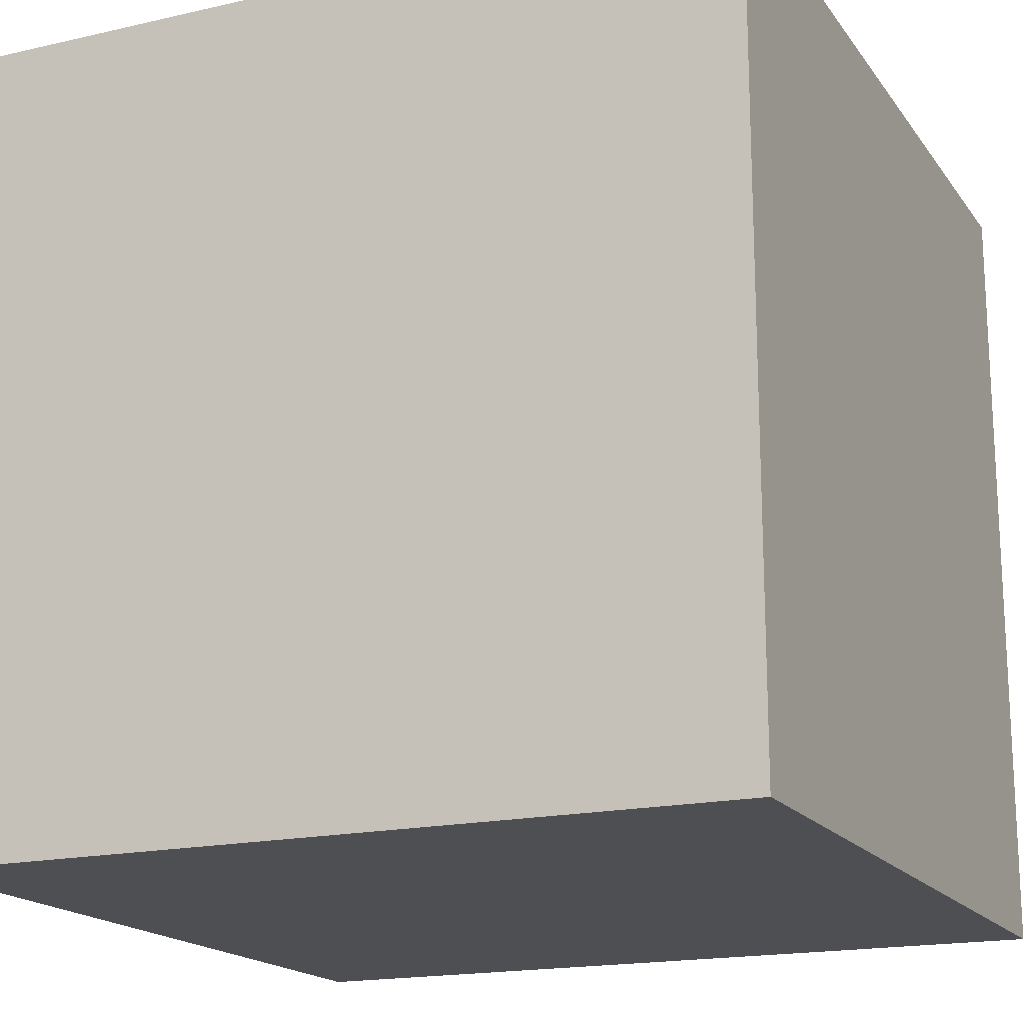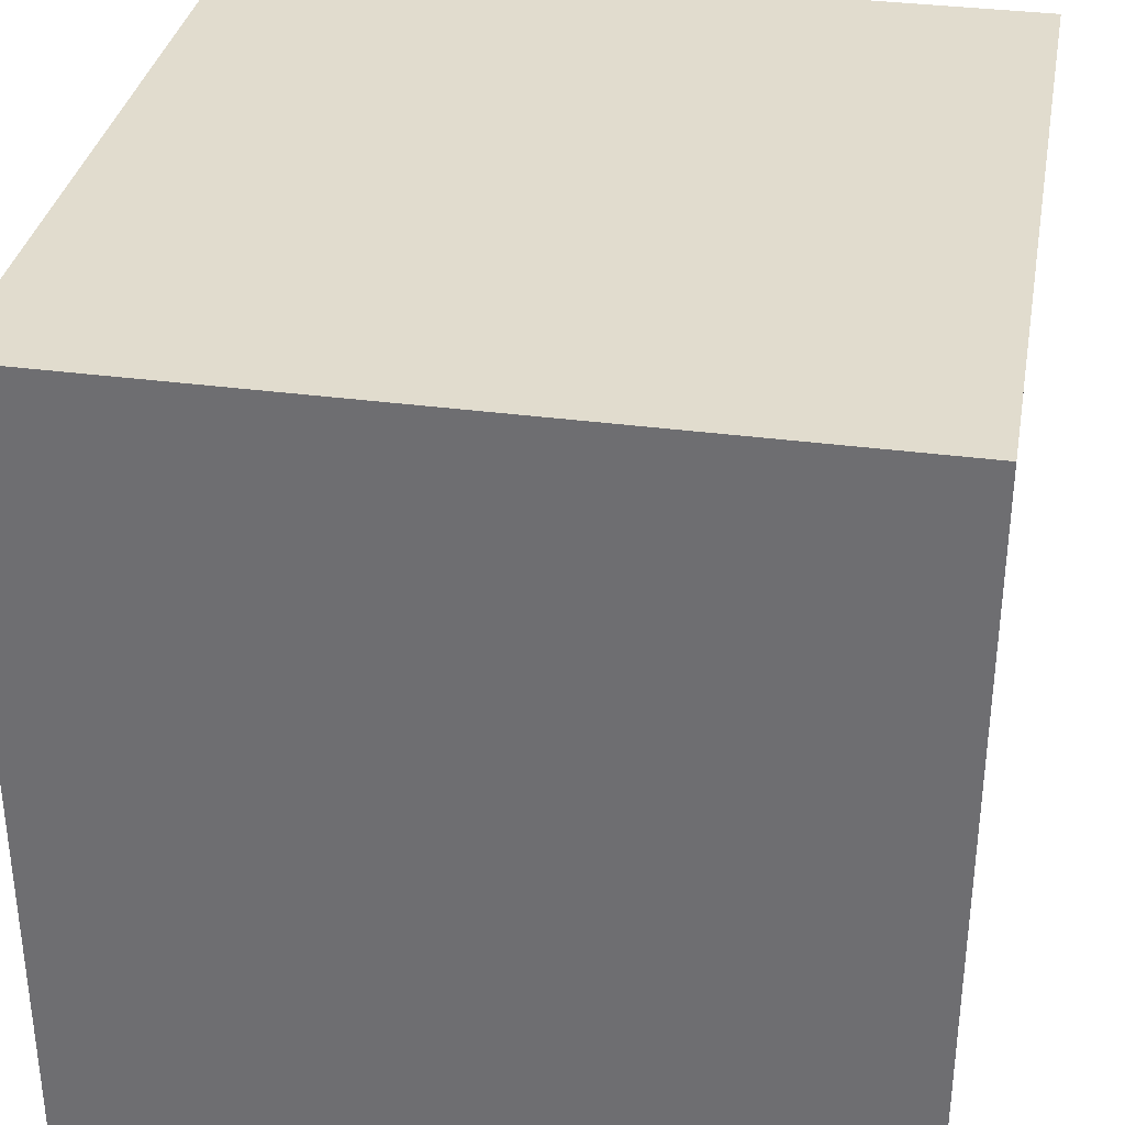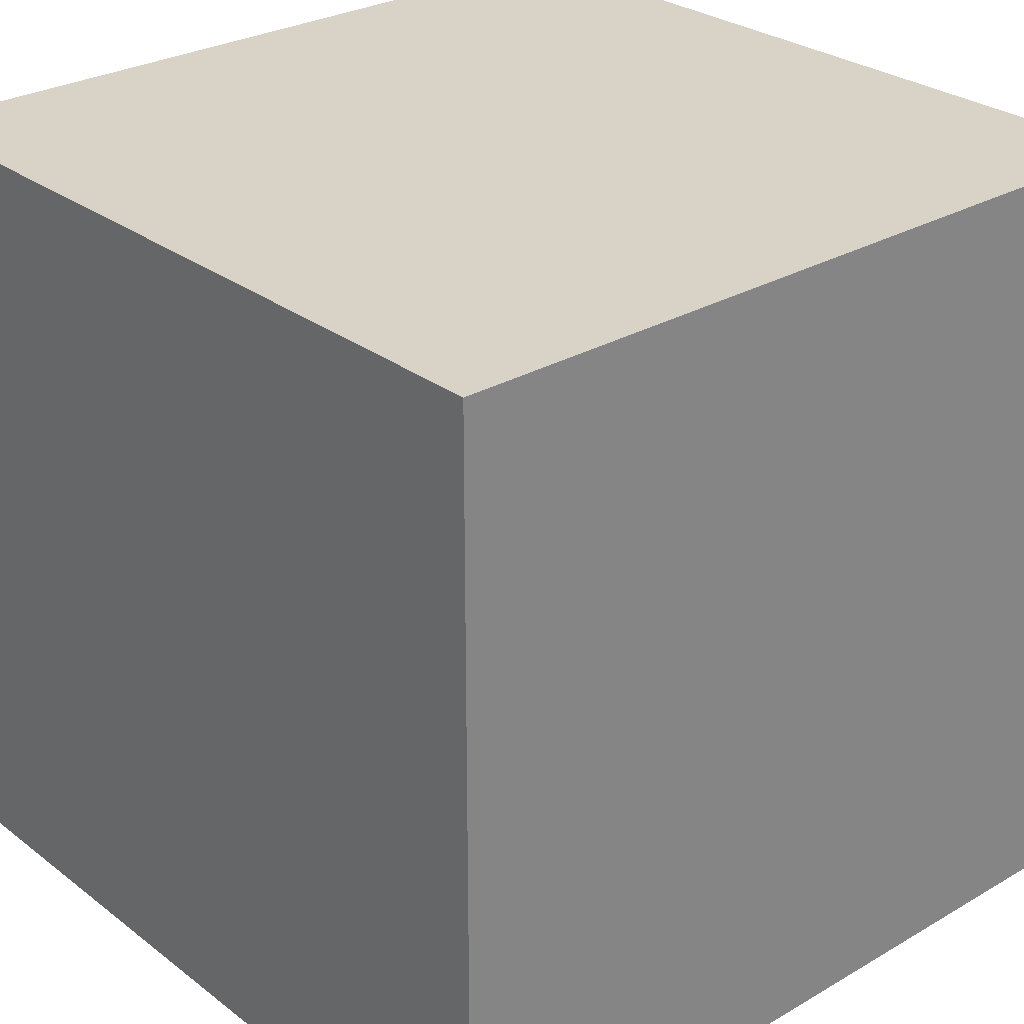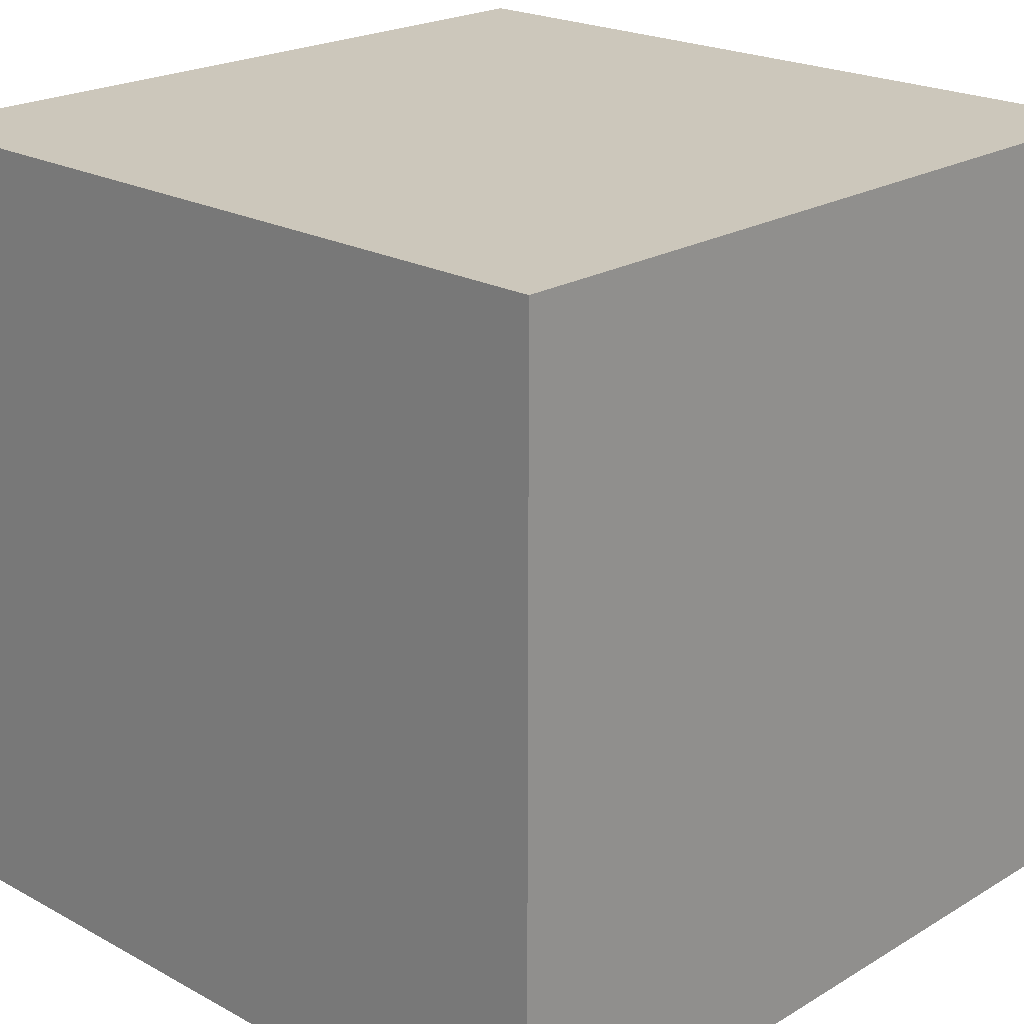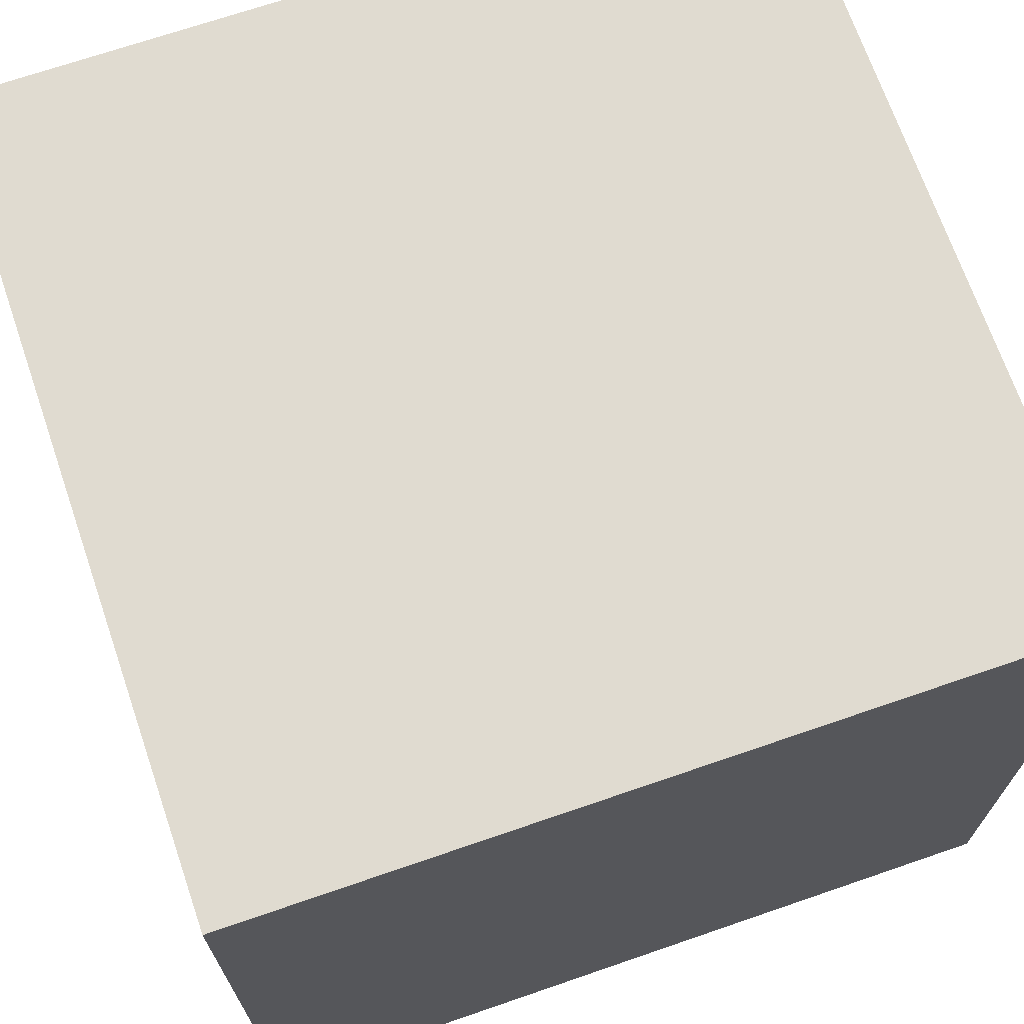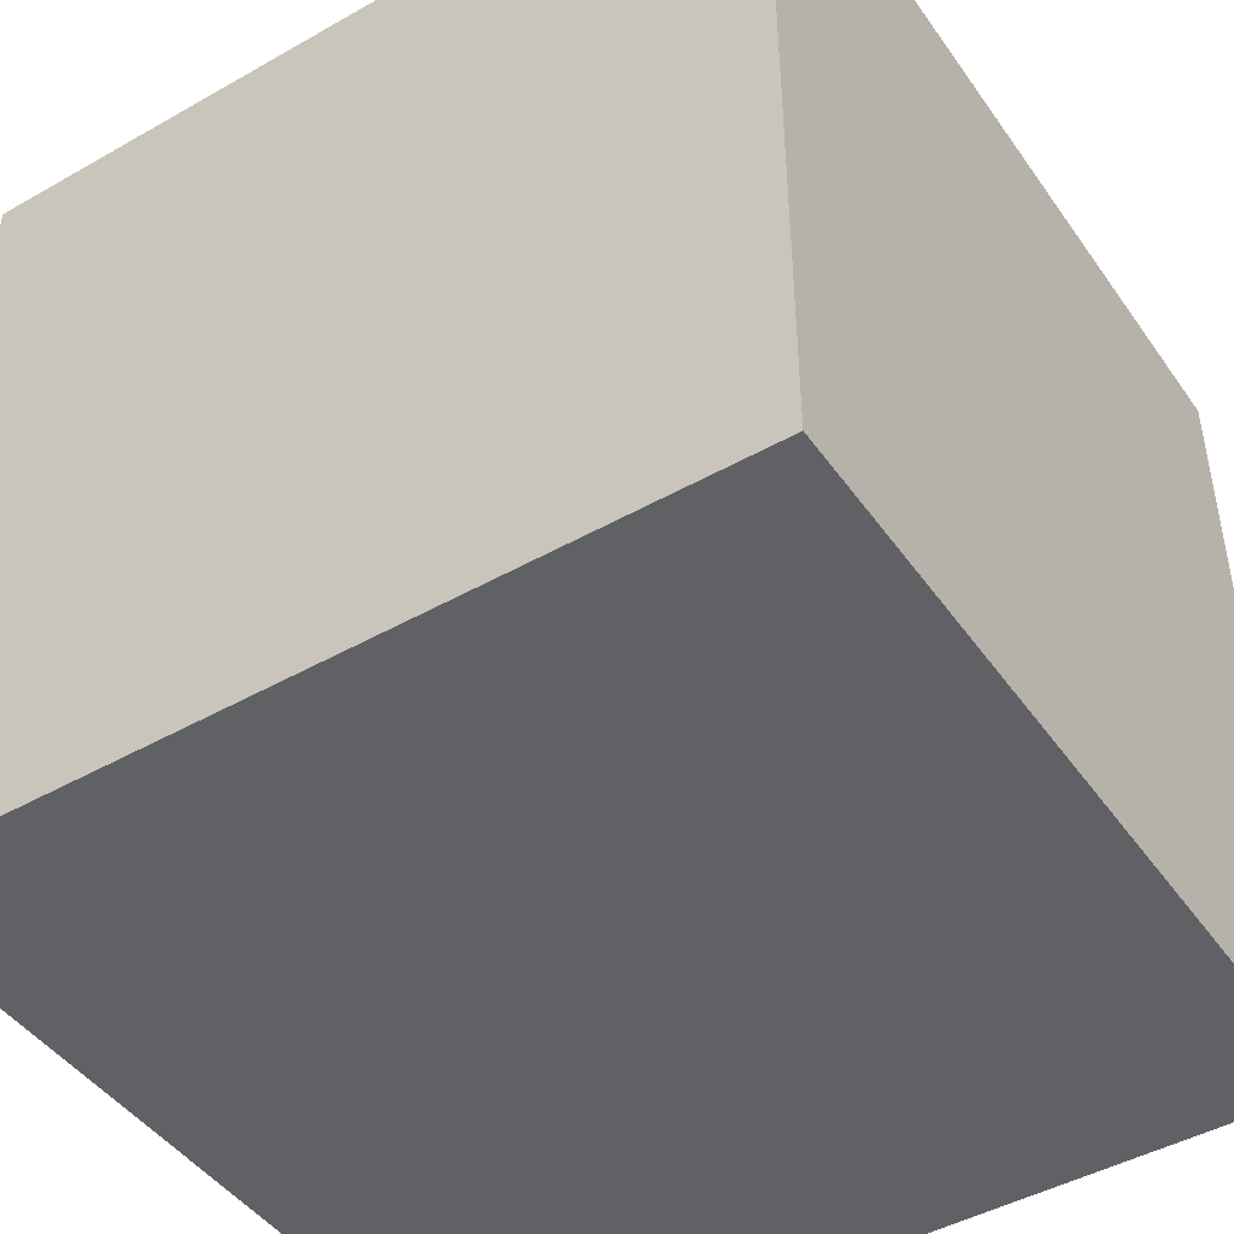
<metadata>
{"format":"obj","ext":"obj","renderer":"f3d","projection":"perspective","resolution":1024,"background":"white","views":[{"elev":-17.7,"azim":24.3,"up":"+Z"},{"elev":34.0,"azim":-169.7,"up":"+Z"},{"elev":28.2,"azim":138.7,"up":"+Y"},{"elev":21.6,"azim":133.7,"up":"+Z"},{"elev":69.8,"azim":-109.0,"up":"+Z"},{"elev":-45.7,"azim":-56.9,"up":"+Z"}]}
</metadata>
<code>
o Cube
v 1 -1 -0.9836
v 1 -1 1.016
v -1 -1 1.016
v -1 -1 -0.9836
v 1 1 -0.9836
v 1 1 1.016
v -1 1 1.016
v -1 1 -0.9836
f 1 2 3 4
f 5 8 7 6
f 1 5 6 2
f 2 6 7 3
f 3 7 8 4
f 5 1 4 8

</code>
